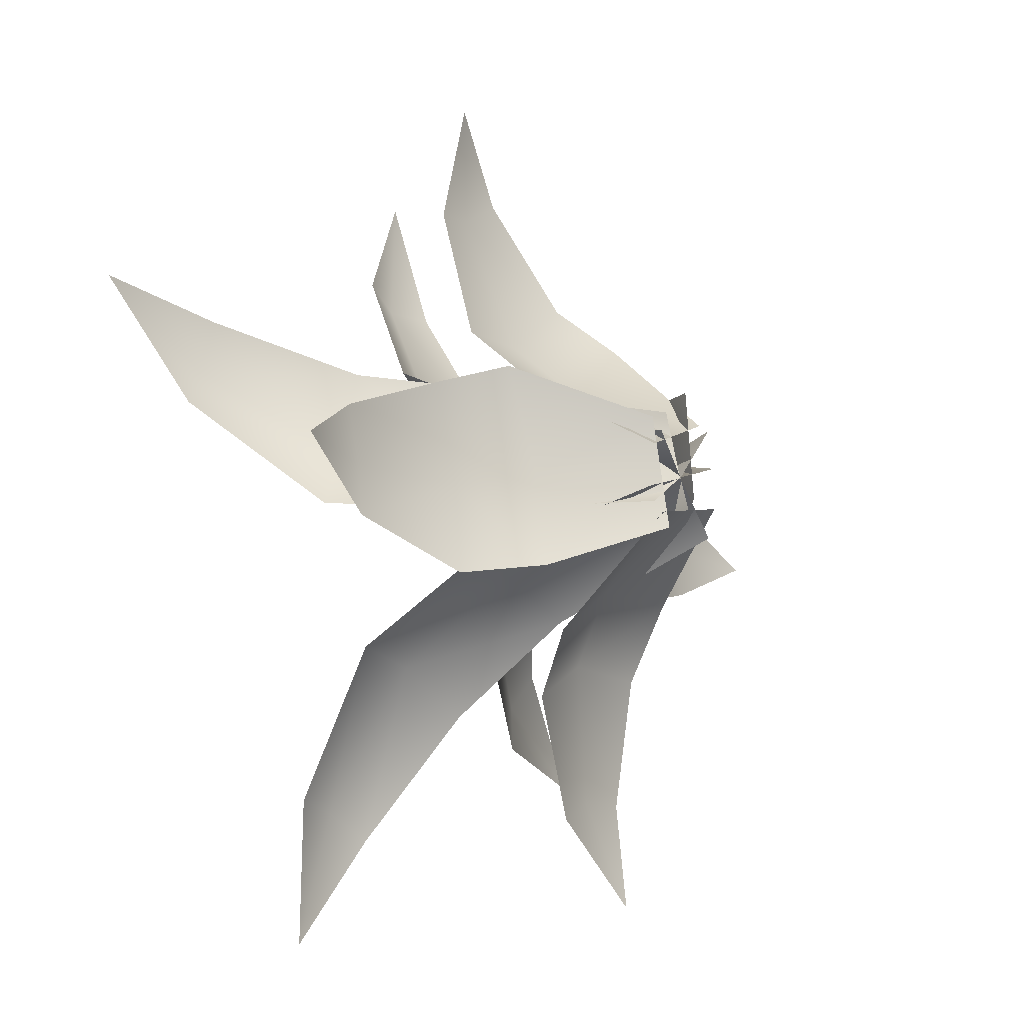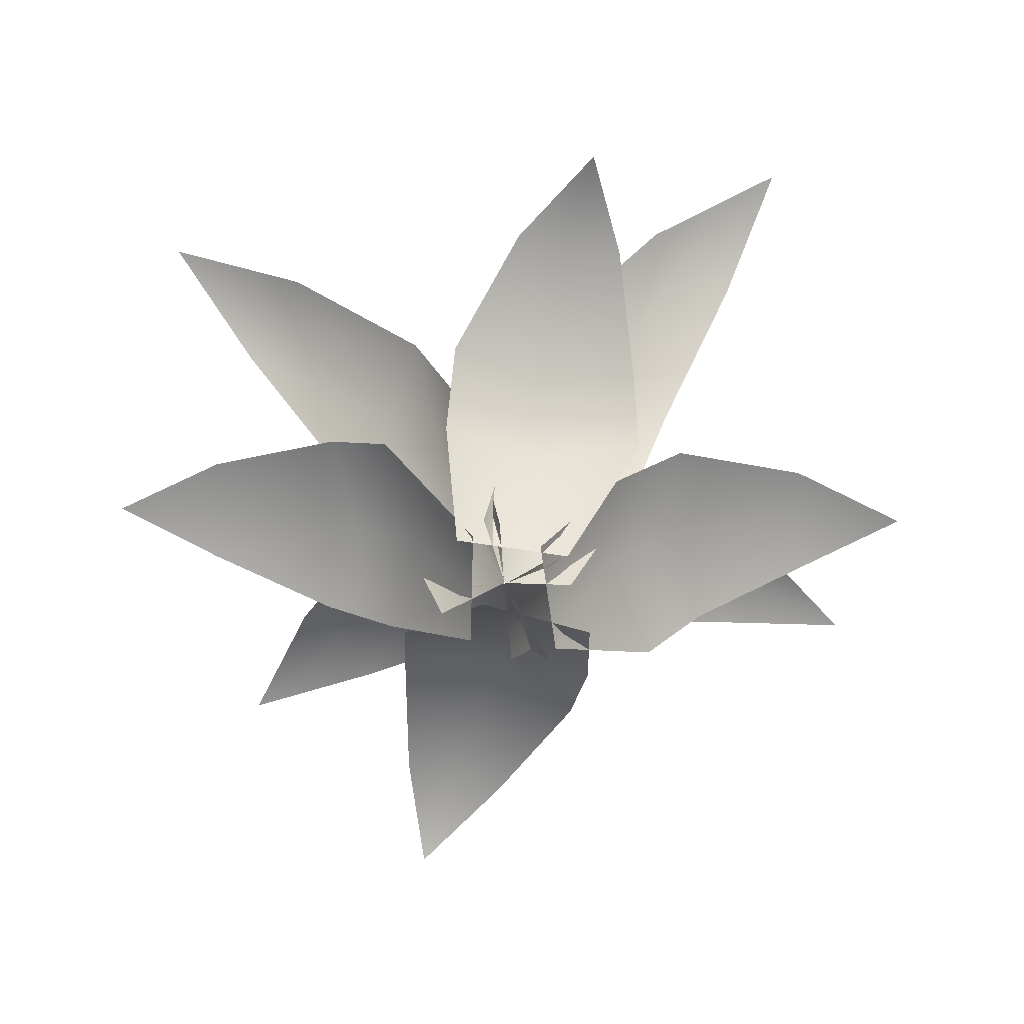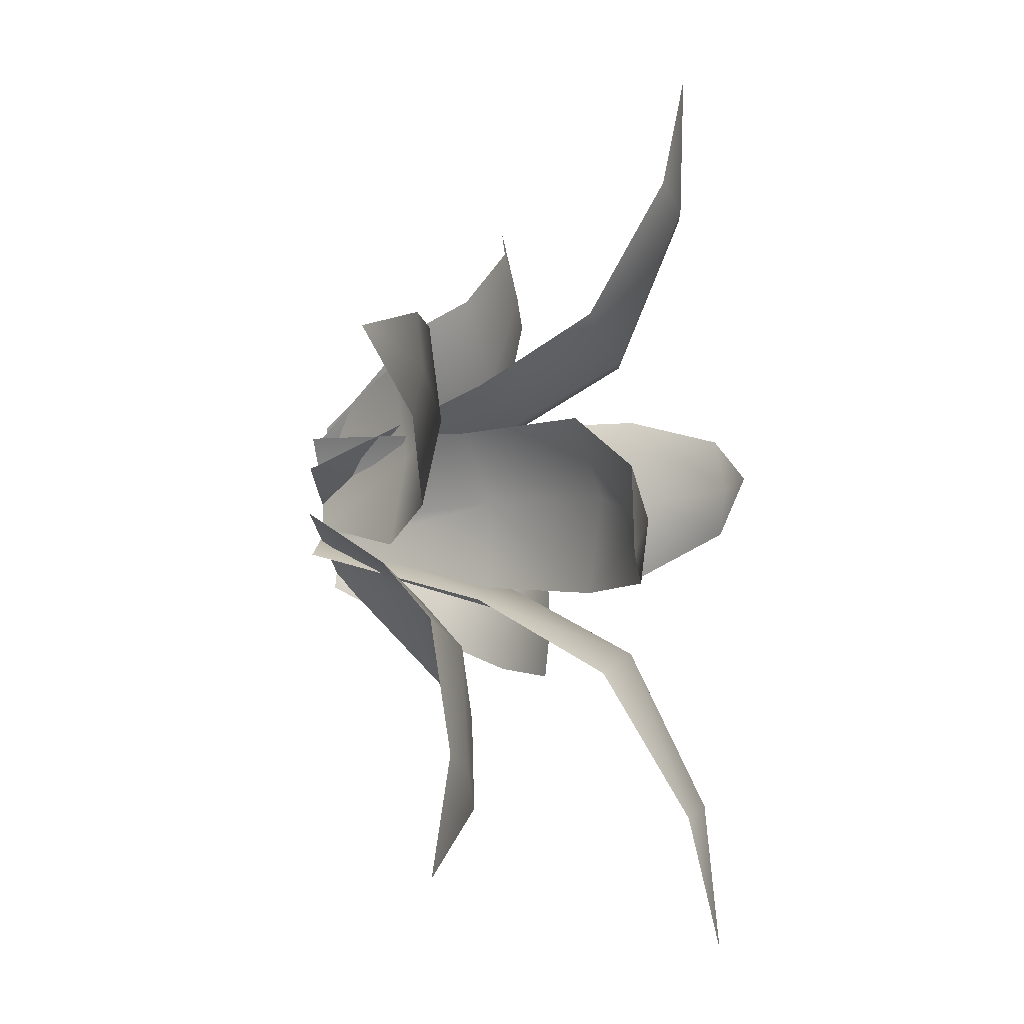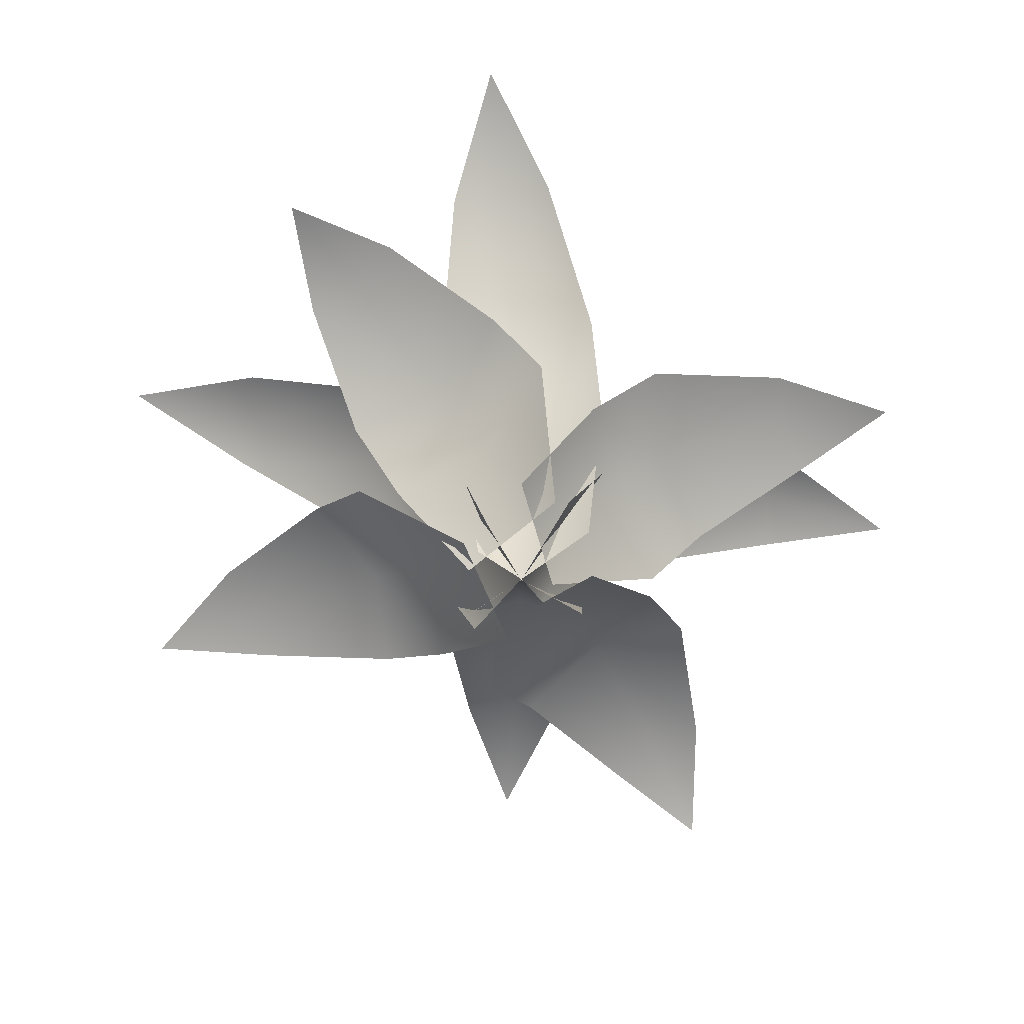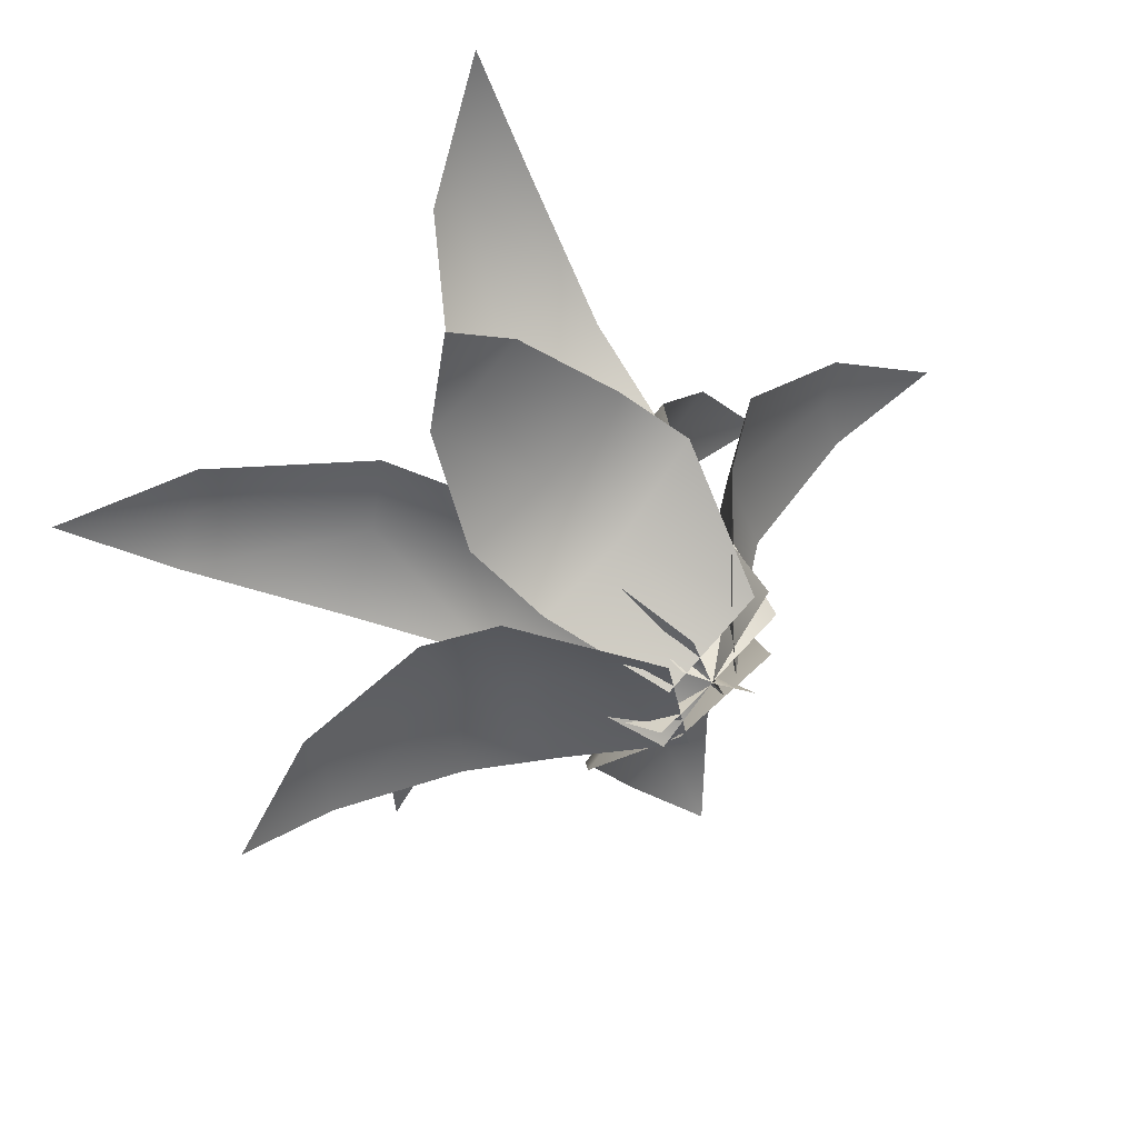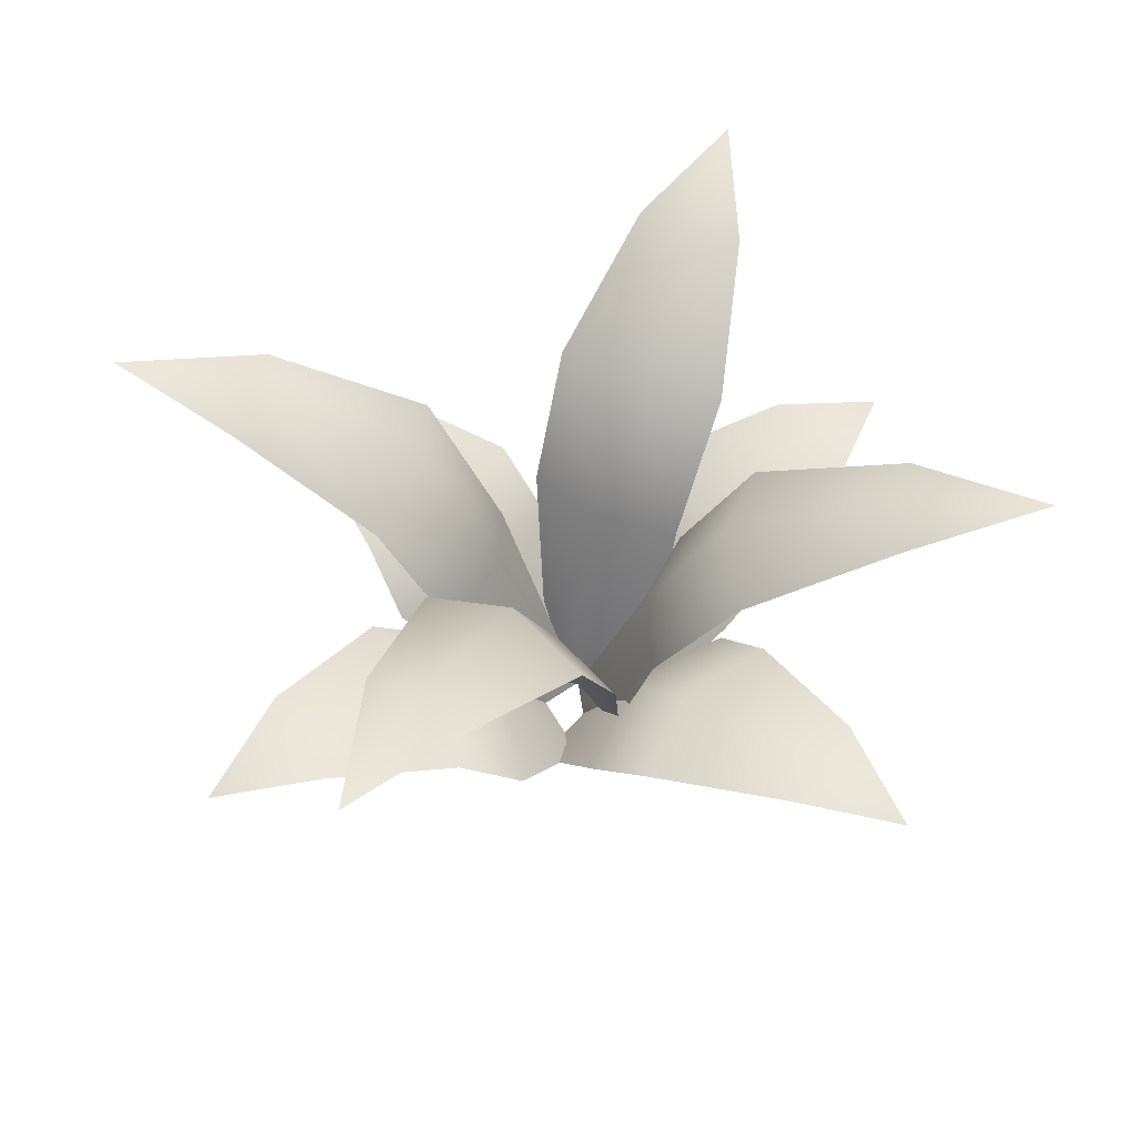
<metadata>
{"format":"obj","ext":"obj","renderer":"f3d","projection":"perspective","resolution":1024,"background":"white","views":[{"elev":-23.0,"azim":-57.2,"up":"+Z"},{"elev":-70.0,"azim":-112.4,"up":"+Y"},{"elev":-15.8,"azim":102.2,"up":"+Z"},{"elev":-70.2,"azim":9.6,"up":"+Y"},{"elev":42.1,"azim":-38.5,"up":"+Z"},{"elev":52.1,"azim":31.7,"up":"+Y"}]}
</metadata>
<code>
g default
v 7.19 17.69 10.2
v 5.708 22.14 19.09
v 7.003 10.71 6.103
v -3.147 17.69 10.2
v -2.468 9.992 5.6
v -1.773 -0.6444 2.011
v 5.137 -0.5171 2.075
v -0.7714 22.14 19.09
v 0.5542 -0.5835 -0.2454
v 2.062 10.99 4.579
v 1.797 18.61 8.866
v 2.327 22.72 18.44
v 3.135 23.18 27.1
v -8.039 17.69 8.023
v -17 22.14 9.12
v -3.955 10.71 6.863
v -11.07 17.69 -1.859
v -6.256 9.992 -2.339
v -2.869 -0.6444 -3.046
v -0.9014 -0.5171 3.578
v -18.9 22.14 2.926
v 0.506 -0.5835 -0.2721
v -3.95 10.99 1.692
v -8.346 18.61 2.475
v -17.37 22.72 5.699
v -25.45 23.18 8.861
v -6.48 17.69 -9.753
v -6.364 22.14 -18.71
v -5.705 10.71 -5.445
v 3.711 17.69 -11.48
v 3.717 9.992 -6.534
v 3.869 -0.6444 -3.12
v -2.955 -0.5171 -2.027
v 0.02353 22.14 -19.79
v 0.5412 -0.5835 -0.3099
v -0.5784 10.99 -4.769
v -0.9394 18.61 -9.338
v -2.924 22.72 -18.63
v -4.975 23.18 -27.1
v 8.173 17.69 -7.586
v 16.94 22.14 -9.392
v 4.316 10.71 -5.96
v 12.33 17.69 1.878
v 7.664 9.992 2.914
v 4.309 -0.6444 4.326
v 1.589 -0.5171 -2.027
v 19.54 22.14 -3.46
v 0.5748 -0.5835 -0.2559
v 4.908 10.99 -0.8227
v 9.119 18.61 -2.111
v 17.71 22.72 -6.038
v 25.45 23.18 -9.983
v 1.179 8.517 13.95
v -4.572 9.784 19.39
v 3.771 5.659 11.25
v -8.858 8.517 8.177
v -6.557 5.149 4.555
v -2.54 -0.5619 0.8589
v 3.418 -0.4925 4.36
v -10.19 9.784 16.16
v 0.3095 -0.5287 2.534
v -0.8011 5.857 6.337
v -3.311 9.077 9.641
v -7.18 10.1 17.15
v -10.01 8.39 23.23
v -12.39 8.517 3.328
v -19.28 9.784 -0.5711
v -9.047 5.659 5.013
v -9.819 8.517 -7.962
v -5.68 5.149 -6.826
v -0.9678 -0.5619 -4.071
v -2.566 -0.4925 2.652
v -17.84 9.784 -6.888
v -1.732 -0.5287 -0.8554
v -5.694 5.857 -0.8001
v -9.59 9.077 -2.23
v -17.9 10.1 -3.723
v -24.54 8.39 -4.643
v -0.9478 8.517 -13.06
v 3.811 9.784 -19.39
v -3.051 5.659 -9.963
v 9.914 8.517 -9.047
v 8.251 5.149 -5.091
v 4.909 -0.5619 -0.775
v -1.55 -0.4925 -3.23
v 9.888 9.784 -17.14
v 1.82 -0.5287 -1.949
v 2.278 5.857 -5.885
v 4.2 9.077 -9.563
v 6.758 10.1 -17.61
v 8.531 8.39 -24.08
v 12.07 8.517 -2.772
v 19.37 9.784 0.3047
v 8.553 5.659 -4.058
v 10.82 8.517 8.74
v 6.578 5.149 8.09
v 1.578 -0.5619 5.898
v 2.388 -0.4925 -0.964
v 18.66 9.784 6.746
v 1.966 -0.5287 2.616
v 5.895 5.857 2.103
v 9.93 9.077 3.073
v 18.36 10.1 3.595
v 25.06 8.39 3.742
g fern_04
f 2 12 13
f 1 3 10 11
f 12 2 1 11
f 10 3 7 9
f 5 10 9 6
f 11 10 5 4
f 8 12 11 4
f 13 12 8
f 15 25 26
f 14 16 23 24
f 25 15 14 24
f 23 16 20 22
f 18 23 22 19
f 24 23 18 17
f 21 25 24 17
f 26 25 21
f 28 38 39
f 27 29 36 37
f 38 28 27 37
f 36 29 33 35
f 31 36 35 32
f 37 36 31 30
f 34 38 37 30
f 39 38 34
f 41 51 52
f 40 42 49 50
f 51 41 40 50
f 49 42 46 48
f 44 49 48 45
f 50 49 44 43
f 47 51 50 43
f 52 51 47
f 54 64 65
f 53 55 62 63
f 64 54 53 63
f 62 55 59 61
f 57 62 61 58
f 63 62 57 56
f 60 64 63 56
f 65 64 60
f 67 77 78
f 66 68 75 76
f 77 67 66 76
f 75 68 72 74
f 70 75 74 71
f 76 75 70 69
f 73 77 76 69
f 78 77 73
f 80 90 91
f 79 81 88 89
f 90 80 79 89
f 88 81 85 87
f 83 88 87 84
f 89 88 83 82
f 86 90 89 82
f 91 90 86
f 93 103 104
f 92 94 101 102
f 103 93 92 102
f 101 94 98 100
f 96 101 100 97
f 102 101 96 95
f 99 103 102 95
f 104 103 99

</code>
